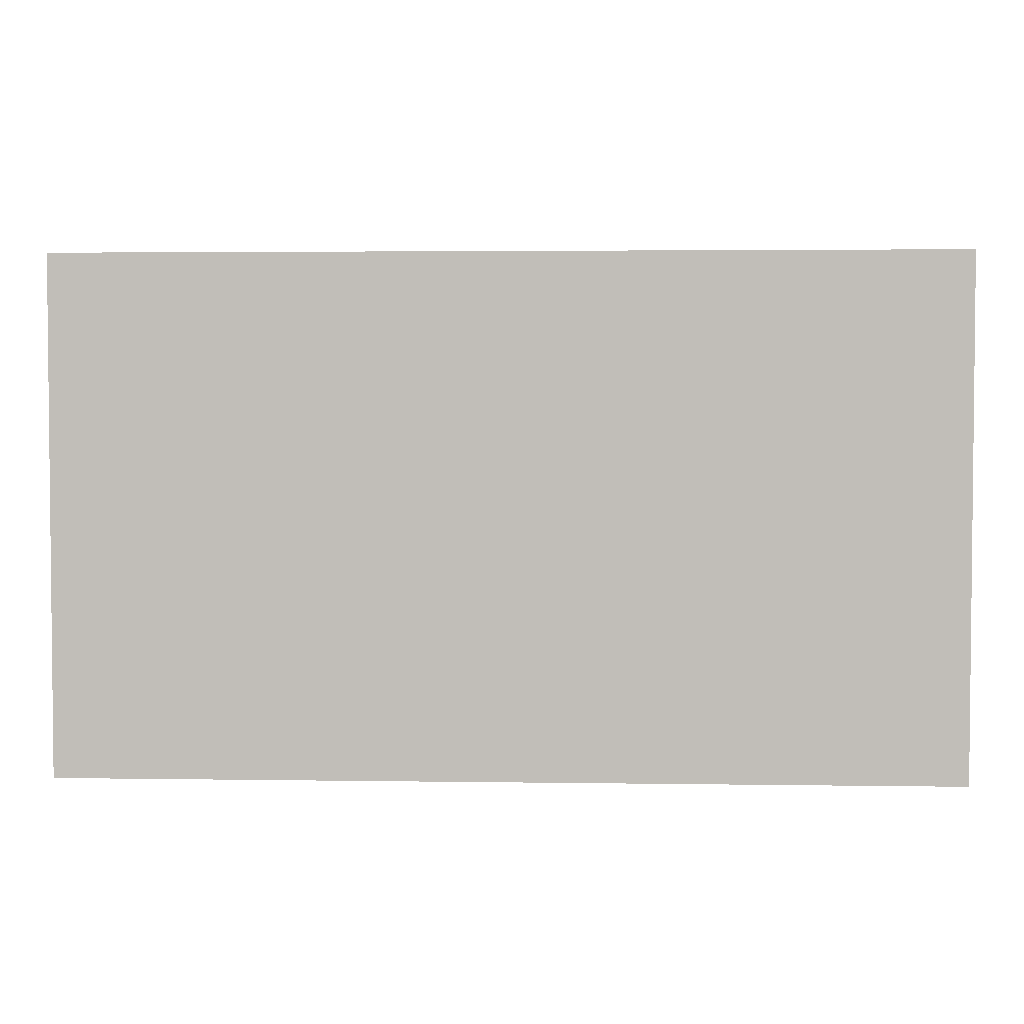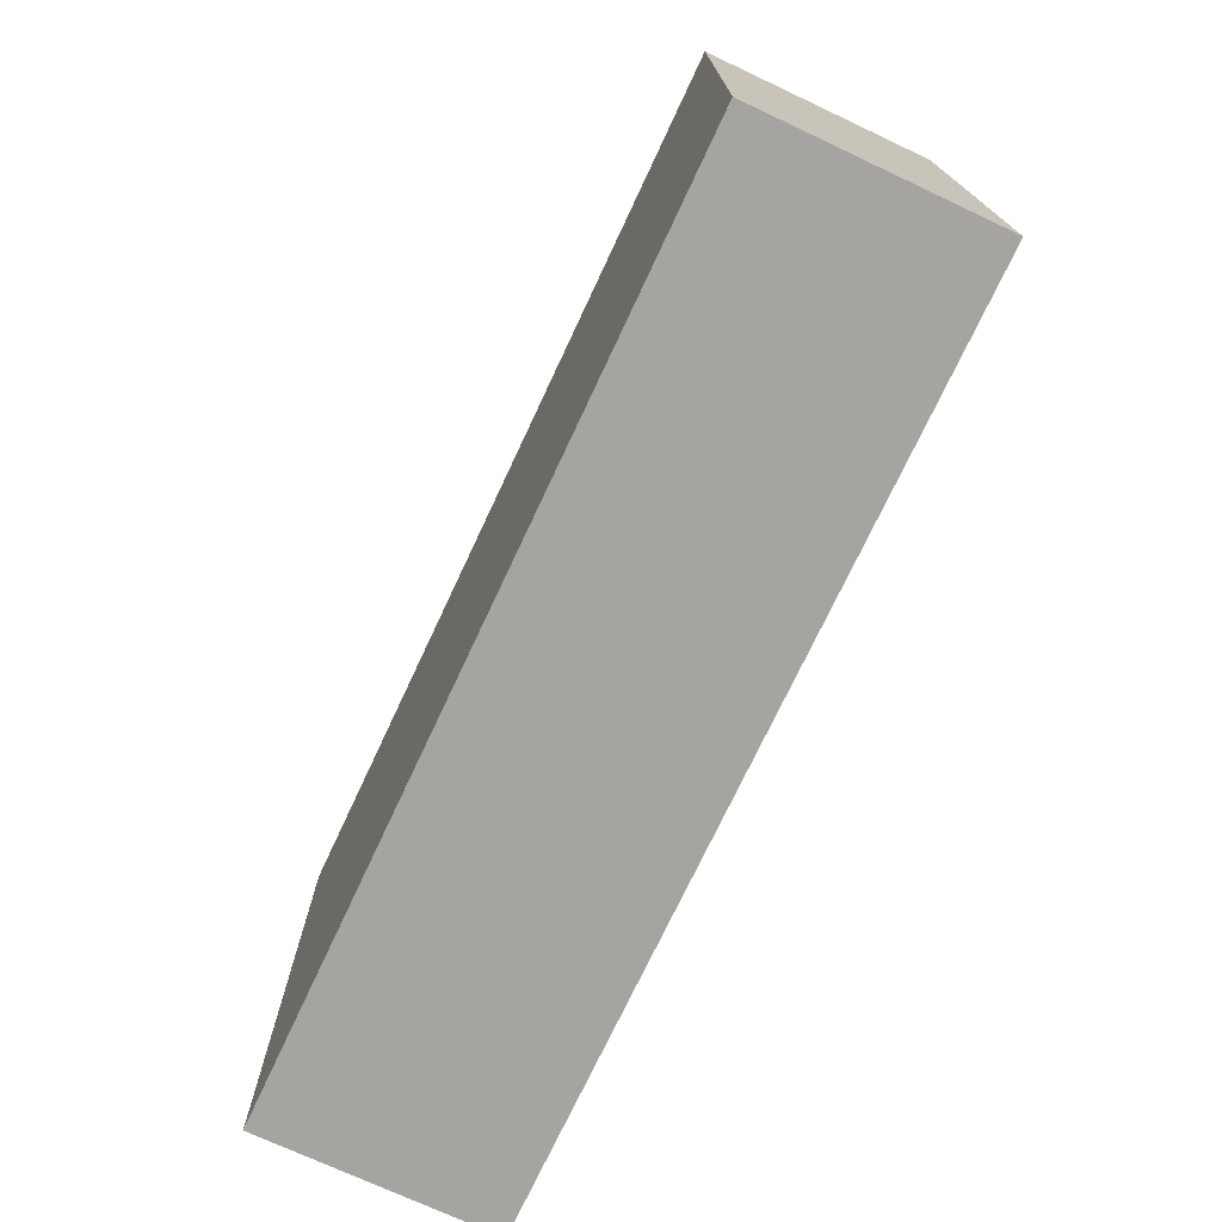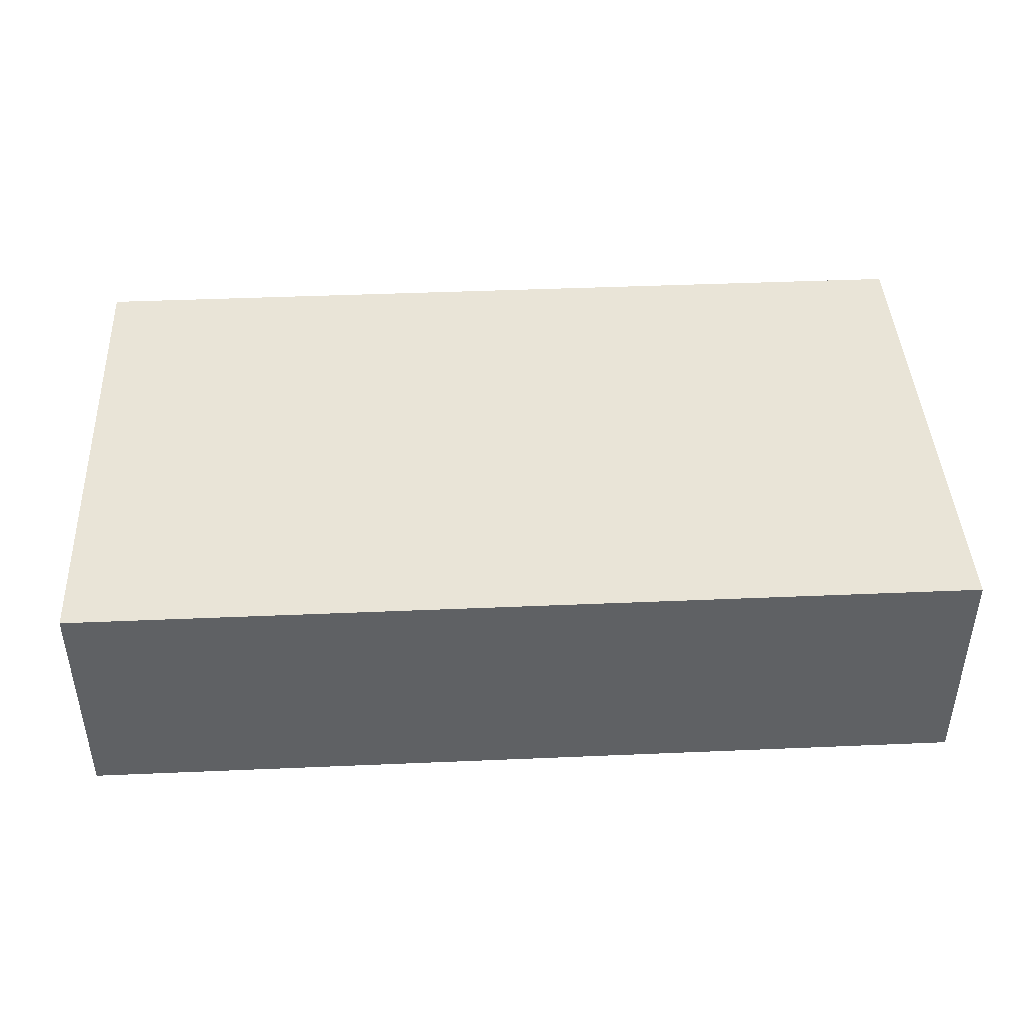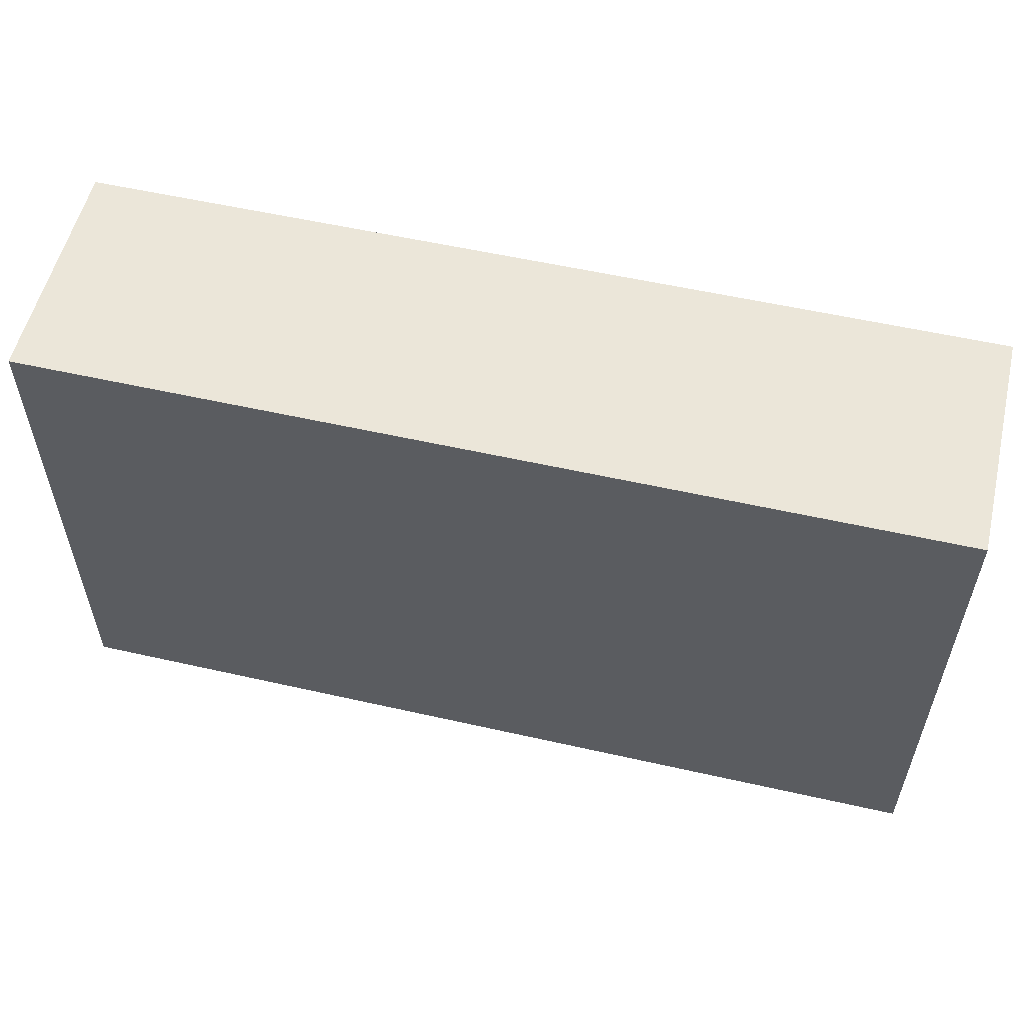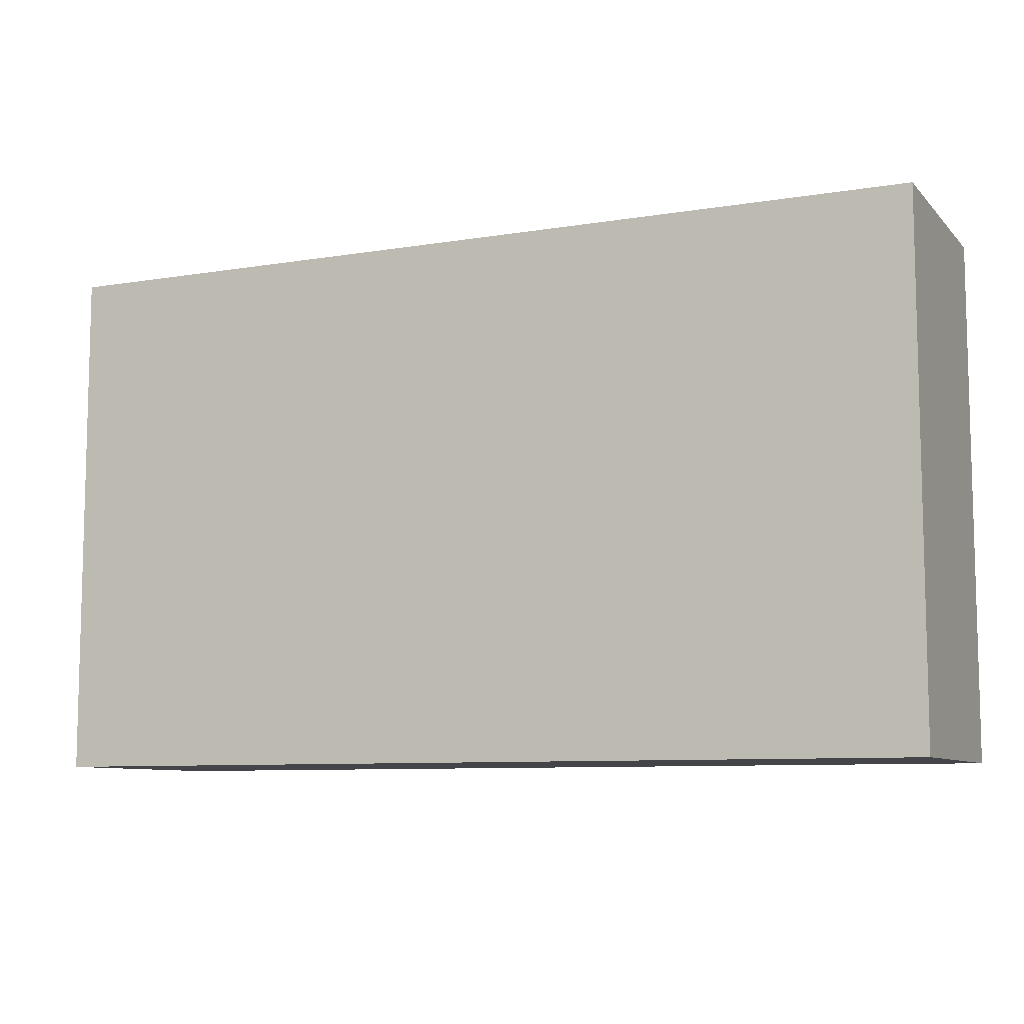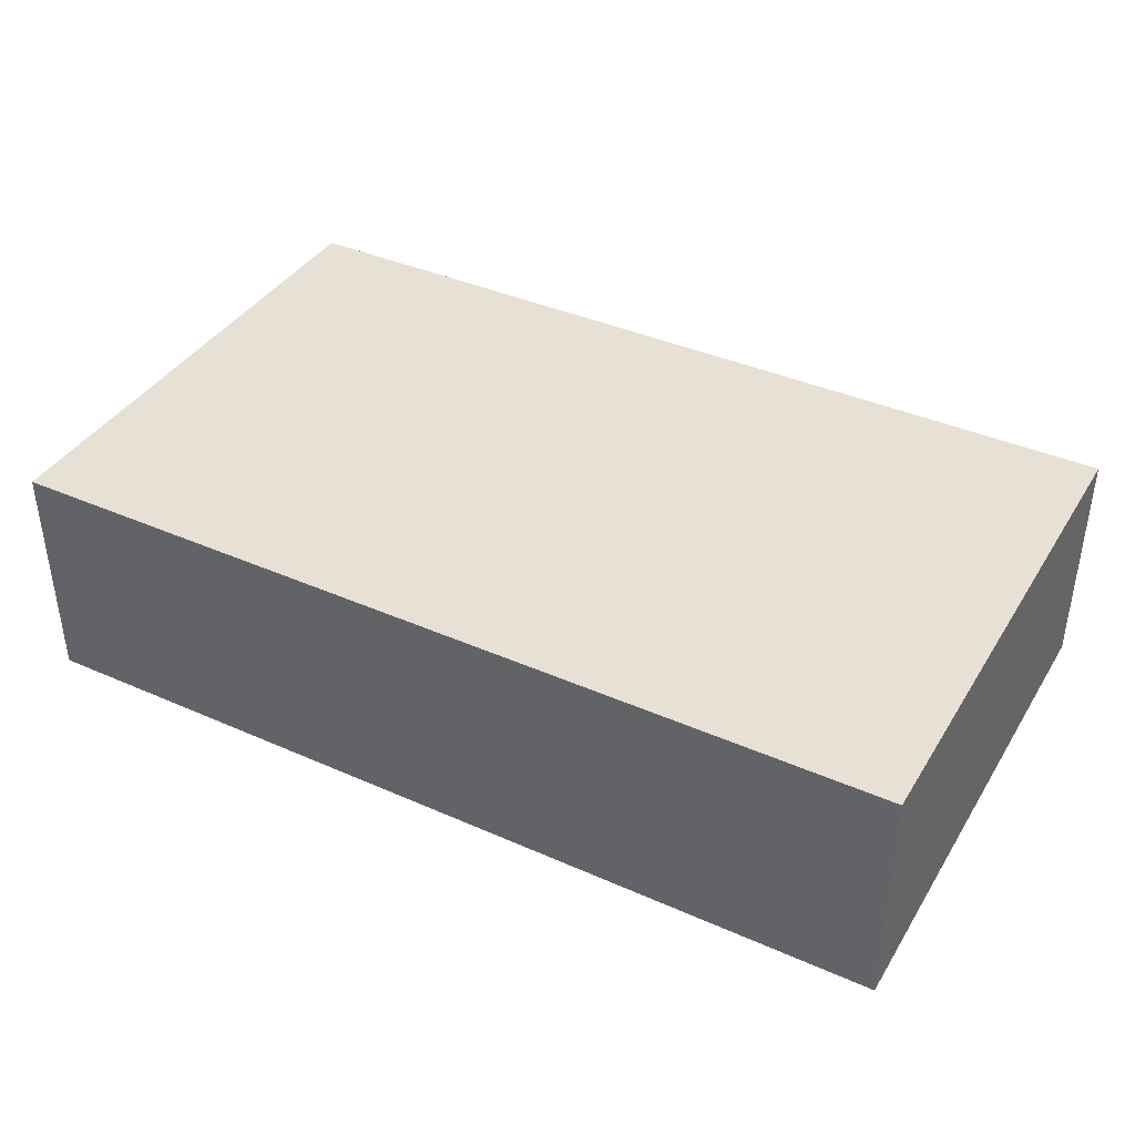
<metadata>
{"format":"obj","ext":"obj","renderer":"f3d","projection":"perspective","resolution":1024,"background":"white","views":[{"elev":3.2,"azim":2.9,"up":"+Z"},{"elev":-73.3,"azim":64.9,"up":"+Z"},{"elev":43.0,"azim":177.1,"up":"+Y"},{"elev":55.7,"azim":-166.6,"up":"+Z"},{"elev":-8.6,"azim":-156.0,"up":"+Z"},{"elev":39.3,"azim":-151.2,"up":"+Y"}]}
</metadata>
<code>
v -10.31 5.286 6.19
v 9.524 5.286 6.19
v -10.31 0.1754 6.19
v 9.524 0.1754 6.19
v 9.524 5.286 -5.241
v 9.524 0.1754 -5.241
v -10.31 5.286 -5.241
v -10.31 0.1754 -5.241
g Group
f 1 3 2
f 3 4 2
f 2 4 5
f 4 6 5
f 5 6 7
f 6 8 7
f 7 8 1
f 8 3 1
f 7 1 5
f 1 2 5
f 3 8 4
f 8 6 4

</code>
